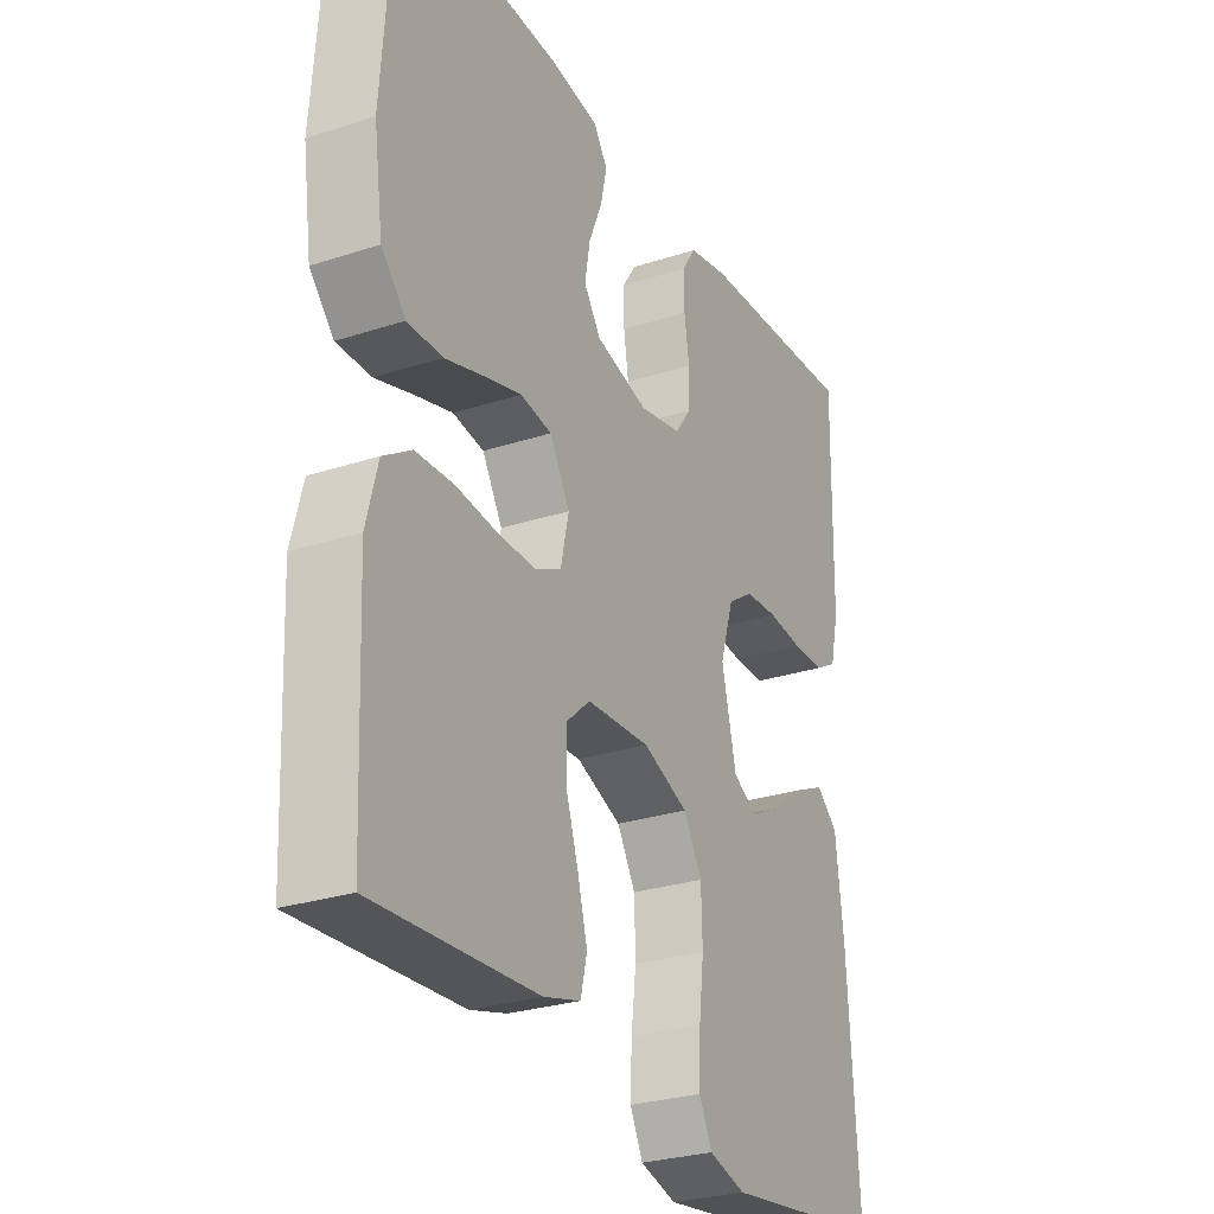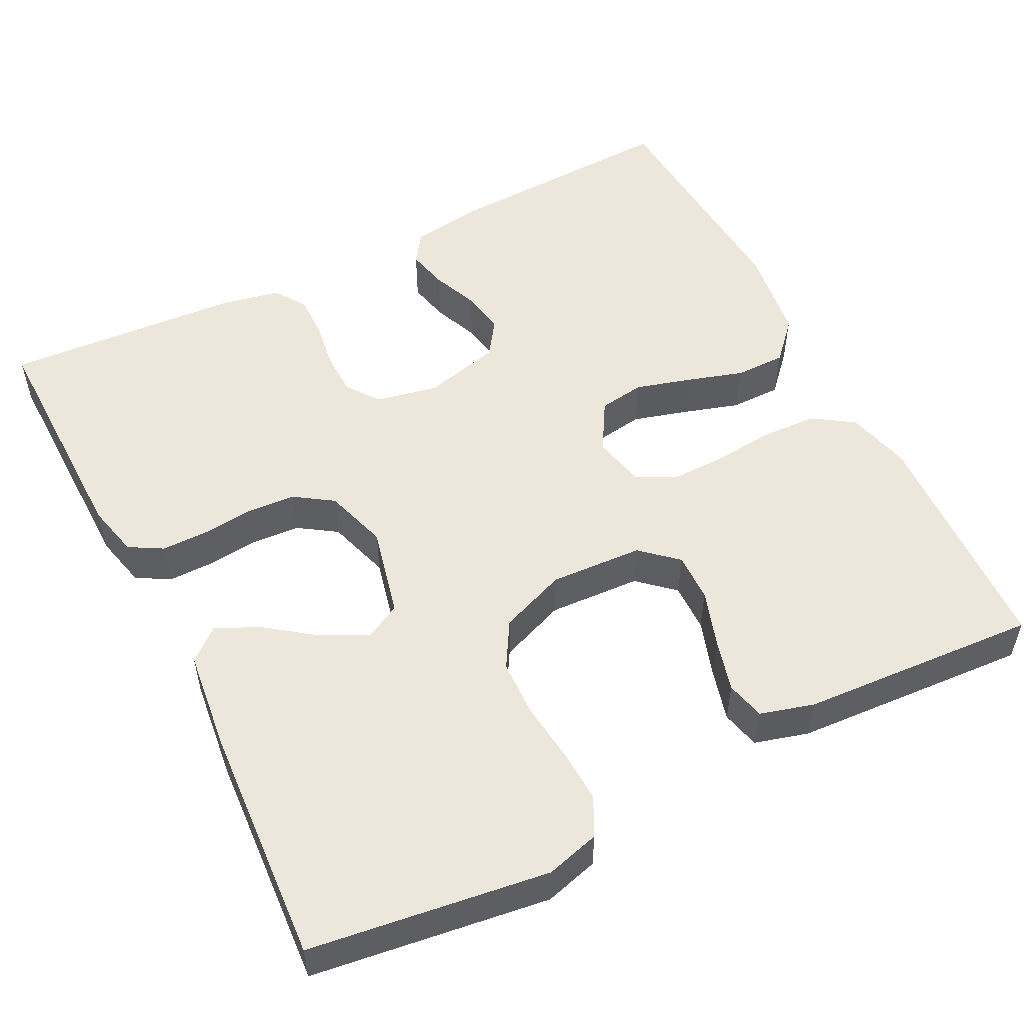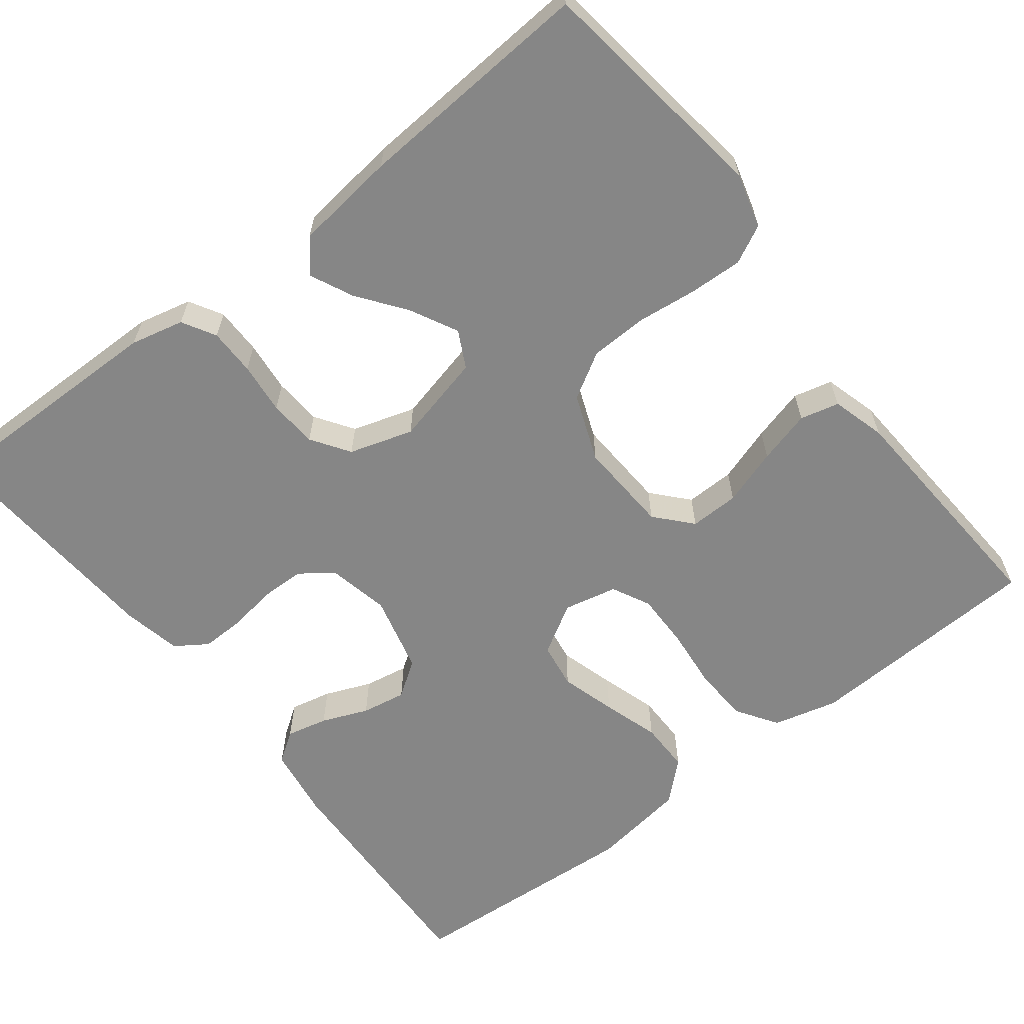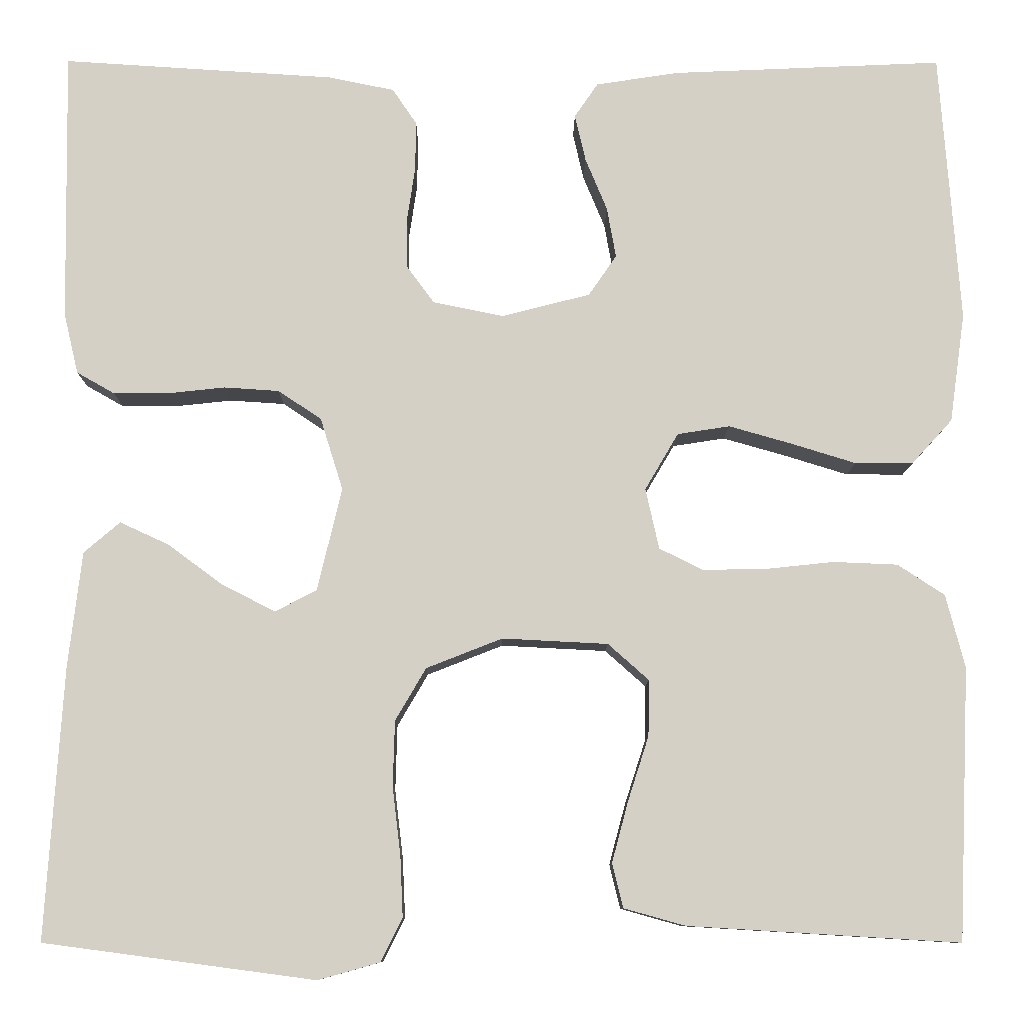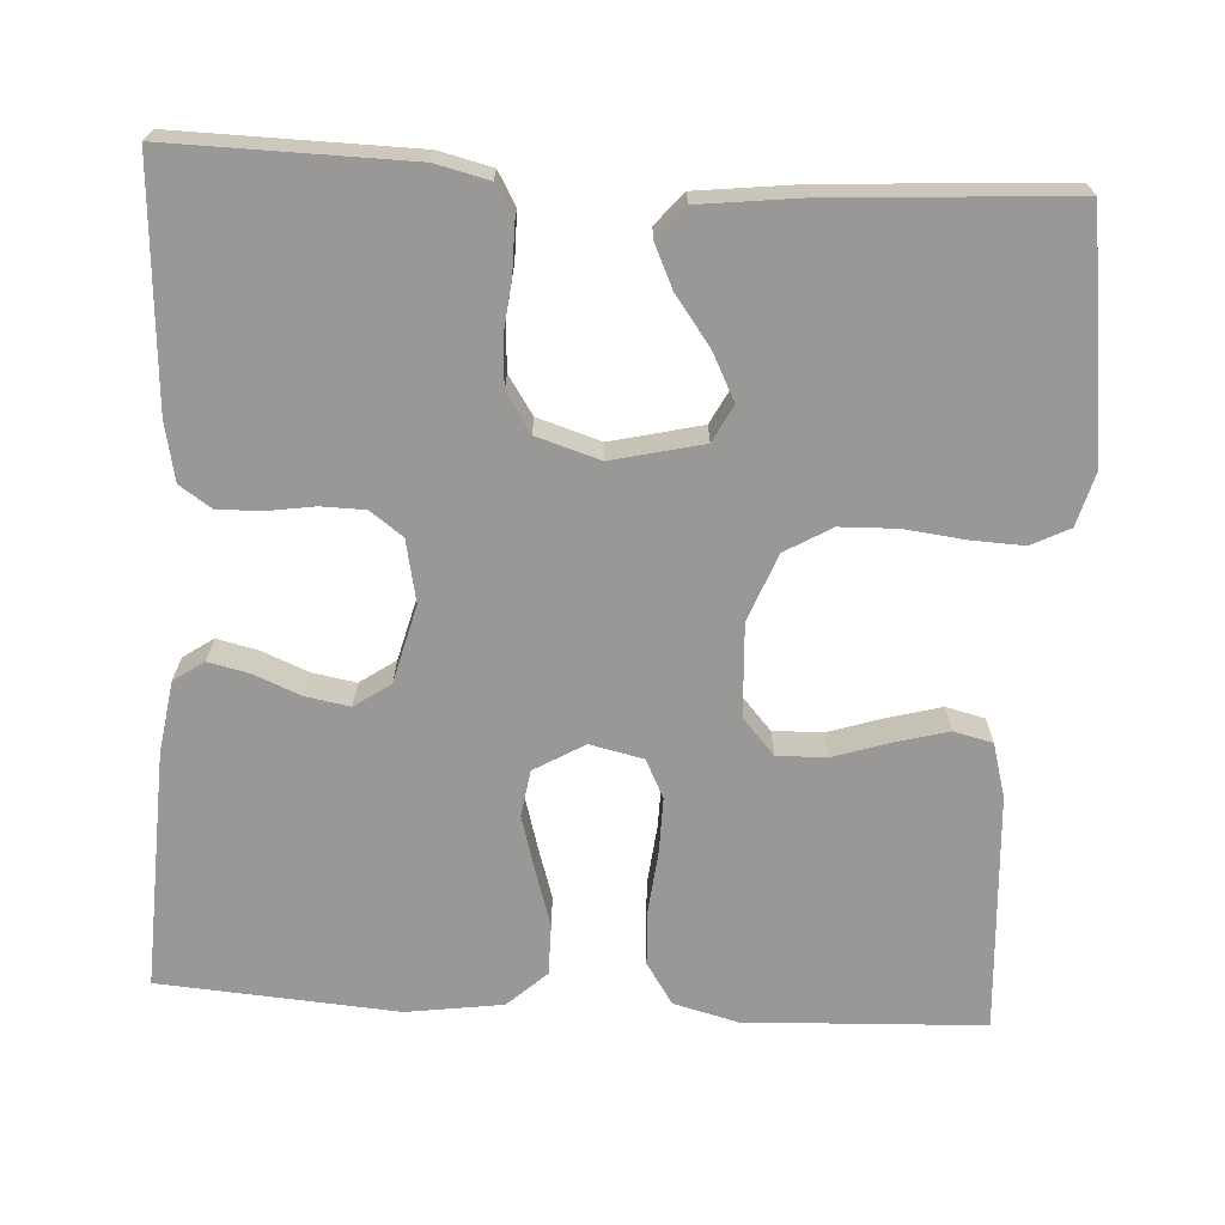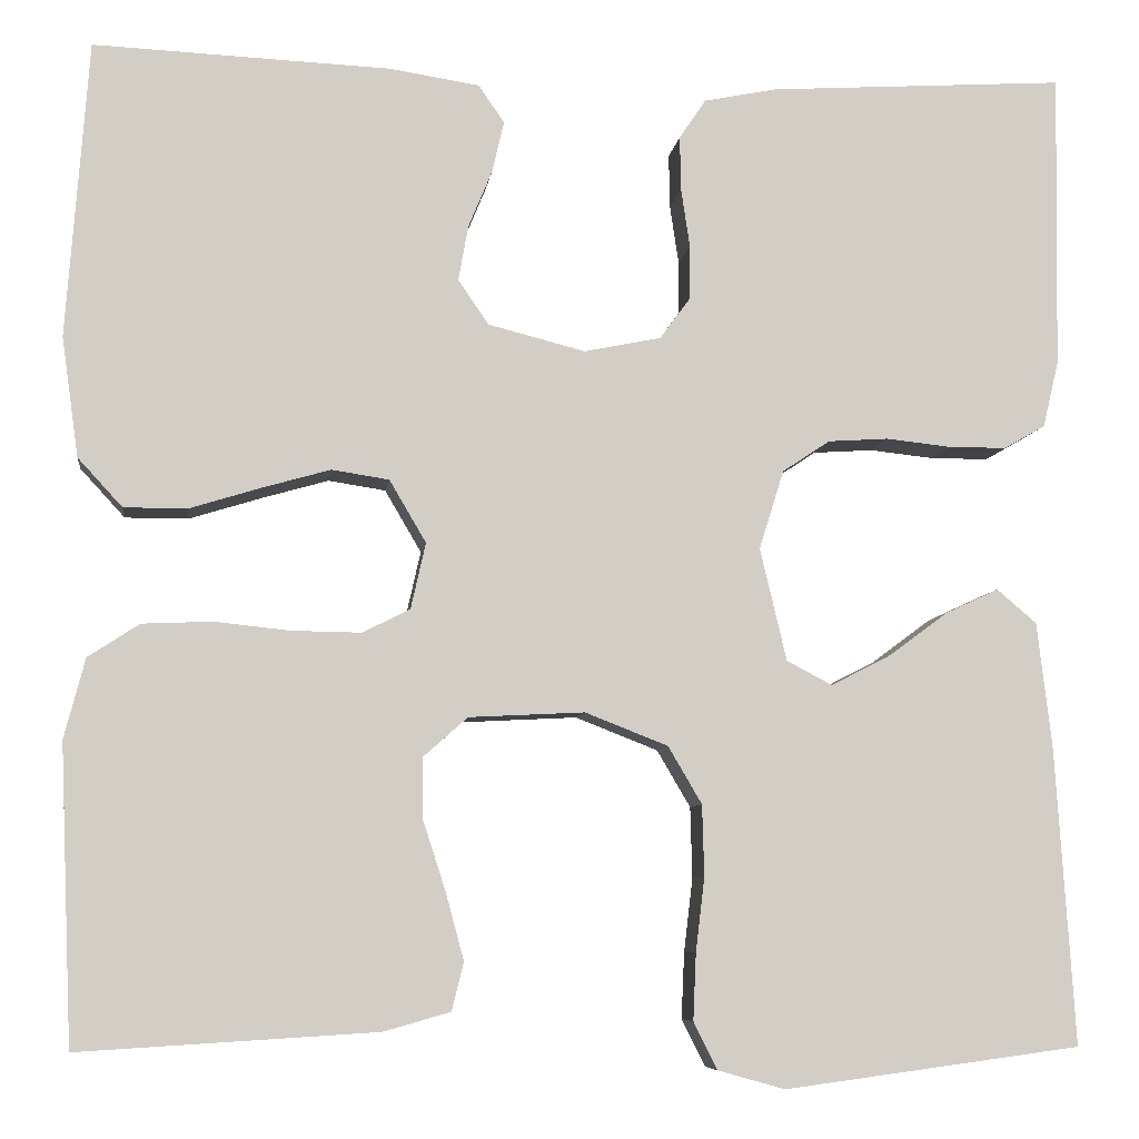
<metadata>
{"format":"obj","ext":"obj","renderer":"f3d","projection":"perspective","resolution":1024,"background":"white","views":[{"elev":-27.9,"azim":-63.6,"up":"+Z"},{"elev":52.9,"azim":153.2,"up":"+Y"},{"elev":-62.2,"azim":128.0,"up":"+Y"},{"elev":-9.6,"azim":179.7,"up":"+Z"},{"elev":-68.7,"azim":86.7,"up":"+Y"},{"elev":-7.3,"azim":-7.3,"up":"+Z"}]}
</metadata>
<code>
v 0.5 0.07 -0.5
v 0.2 0.07 -0.54
v 0.132 0.07 -0.521
v 0.108 0.07 -0.473
v 0.111 0.07 -0.406
v 0.12 0.07 -0.331
v 0.118 0.07 -0.259
v 0.084 0.07 -0.201
v 0 0.07 -0.168
v -0.117 0.07 -0.174
v -0.162 0.07 -0.214
v -0.161 0.07 -0.276
v -0.138 0.07 -0.347
v -0.12 0.07 -0.414
v -0.132 0.07 -0.463
v -0.2 0.07 -0.482
v -0.5 0.07 -0.5
v -0.513 0.07 -0.2
v -0.492 0.07 -0.119
v -0.44 0.07 -0.085
v -0.369 0.07 -0.082
v -0.293 0.07 -0.09
v -0.223 0.07 -0.091
v -0.175 0.07 -0.067
v -0.16 0.07 0
v -0.197 0.07 0.063
v -0.255 0.07 0.072
v -0.325 0.07 0.052
v -0.396 0.07 0.03
v -0.46 0.07 0.03
v -0.505 0.07 0.079
v -0.522 0.07 0.2
v -0.5 0.07 0.5
v -0.2 0.07 0.487
v -0.109 0.07 0.473
v -0.083 0.07 0.435
v -0.095 0.07 0.383
v -0.119 0.07 0.325
v -0.129 0.07 0.269
v -0.098 0.07 0.224
v 0 0.07 0.199
v 0.078 0.07 0.215
v 0.108 0.07 0.256
v 0.109 0.07 0.311
v 0.1 0.07 0.371
v 0.099 0.07 0.426
v 0.126 0.07 0.466
v 0.2 0.07 0.481
v 0.5 0.07 0.5
v 0.495 0.07 0.2
v 0.479 0.07 0.133
v 0.437 0.07 0.109
v 0.378 0.07 0.109
v 0.313 0.07 0.116
v 0.252 0.07 0.112
v 0.204 0.07 0.08
v 0.179 0.07 0
v 0.206 0.07 -0.114
v 0.252 0.07 -0.138
v 0.311 0.07 -0.108
v 0.372 0.07 -0.063
v 0.426 0.07 -0.038
v 0.466 0.07 -0.072
v 0.481 0.07 -0.2
v 0.5 0 -0.5
v 0.2 0 -0.54
v 0.132 0 -0.521
v 0.108 0 -0.473
v 0.111 0 -0.406
v 0.12 0 -0.331
v 0.118 0 -0.259
v 0.084 0 -0.201
v 0 0 -0.168
v -0.117 0 -0.174
v -0.162 0 -0.214
v -0.161 0 -0.276
v -0.138 0 -0.347
v -0.12 0 -0.414
v -0.132 0 -0.463
v -0.2 0 -0.482
v -0.5 0 -0.5
v -0.513 0 -0.2
v -0.492 0 -0.119
v -0.44 0 -0.085
v -0.369 0 -0.082
v -0.293 0 -0.09
v -0.223 0 -0.091
v -0.175 0 -0.067
v -0.16 0 0
v -0.197 0 0.063
v -0.255 0 0.072
v -0.325 0 0.052
v -0.396 0 0.03
v -0.46 0 0.03
v -0.505 0 0.079
v -0.522 0 0.2
v -0.5 0 0.5
v -0.2 0 0.487
v -0.109 0 0.473
v -0.083 0 0.435
v -0.095 0 0.383
v -0.119 0 0.325
v -0.129 0 0.269
v -0.098 0 0.224
v 0 0 0.199
v 0.078 0 0.215
v 0.108 0 0.256
v 0.109 0 0.311
v 0.1 0 0.371
v 0.099 0 0.426
v 0.126 0 0.466
v 0.2 0 0.481
v 0.5 0 0.5
v 0.495 0 0.2
v 0.479 0 0.133
v 0.437 0 0.109
v 0.378 0 0.109
v 0.313 0 0.116
v 0.252 0 0.112
v 0.204 0 0.08
v 0.179 0 0
v 0.206 0 -0.114
v 0.252 0 -0.138
v 0.311 0 -0.108
v 0.372 0 -0.063
v 0.426 0 -0.038
v 0.466 0 -0.072
v 0.481 0 -0.2
f 60 61 62 63
f 59 60 63 64
f 51 52 53 54
f 51 54 55
f 50 51 55
f 49 50 55
f 48 49 55 56
f 44 45 46 47
f 43 44 47 48
f 35 36 37 38
f 35 38 39
f 34 35 39
f 33 34 39
f 32 33 39 40
f 28 29 30 31
f 27 28 31 32
f 26 27 32 40
f 19 20 21 22
f 19 22 23
f 18 19 23
f 17 18 23
f 16 17 23 24
f 12 13 14 15
f 12 15 16
f 11 12 16 24
f 3 4 5 6
f 3 6 7
f 2 3 7
f 59 64 1 2
f 58 59 2 7
f 57 58 7 8
f 43 48 56 57
f 42 43 57 8
f 41 42 8 9
f 25 26 40 41
f 25 41 9 10
f 10 11 24 25
f 127 126 125 124
f 128 127 124 123
f 118 117 116 115
f 119 118 115
f 119 115 114
f 119 114 113
f 120 119 113 112
f 111 110 109 108
f 112 111 108 107
f 102 101 100 99
f 103 102 99
f 103 99 98
f 103 98 97
f 104 103 97 96
f 95 94 93 92
f 96 95 92 91
f 104 96 91 90
f 86 85 84 83
f 87 86 83
f 87 83 82
f 87 82 81
f 88 87 81 80
f 79 78 77 76
f 80 79 76
f 88 80 76 75
f 70 69 68 67
f 71 70 67
f 71 67 66
f 66 65 128 123
f 71 66 123 122
f 72 71 122 121
f 121 120 112 107
f 72 121 107 106
f 73 72 106 105
f 105 104 90 89
f 74 73 105 89
f 89 88 75 74
f 1 65 66 2
f 2 66 67 3
f 3 67 68 4
f 4 68 69 5
f 5 69 70 6
f 6 70 71 7
f 7 71 72 8
f 8 72 73 9
f 9 73 74 10
f 10 74 75 11
f 11 75 76 12
f 12 76 77 13
f 13 77 78 14
f 14 78 79 15
f 15 79 80 16
f 16 80 81 17
f 17 81 82 18
f 18 82 83 19
f 19 83 84 20
f 20 84 85 21
f 21 85 86 22
f 22 86 87 23
f 23 87 88 24
f 24 88 89 25
f 25 89 90 26
f 26 90 91 27
f 27 91 92 28
f 28 92 93 29
f 29 93 94 30
f 30 94 95 31
f 31 95 96 32
f 32 96 97 33
f 33 97 98 34
f 34 98 99 35
f 35 99 100 36
f 36 100 101 37
f 37 101 102 38
f 38 102 103 39
f 39 103 104 40
f 40 104 105 41
f 41 105 106 42
f 42 106 107 43
f 43 107 108 44
f 44 108 109 45
f 45 109 110 46
f 46 110 111 47
f 47 111 112 48
f 48 112 113 49
f 49 113 114 50
f 50 114 115 51
f 51 115 116 52
f 52 116 117 53
f 53 117 118 54
f 54 118 119 55
f 55 119 120 56
f 56 120 121 57
f 57 121 122 58
f 58 122 123 59
f 59 123 124 60
f 60 124 125 61
f 61 125 126 62
f 62 126 127 63
f 63 127 128 64
f 64 128 65 1

</code>
